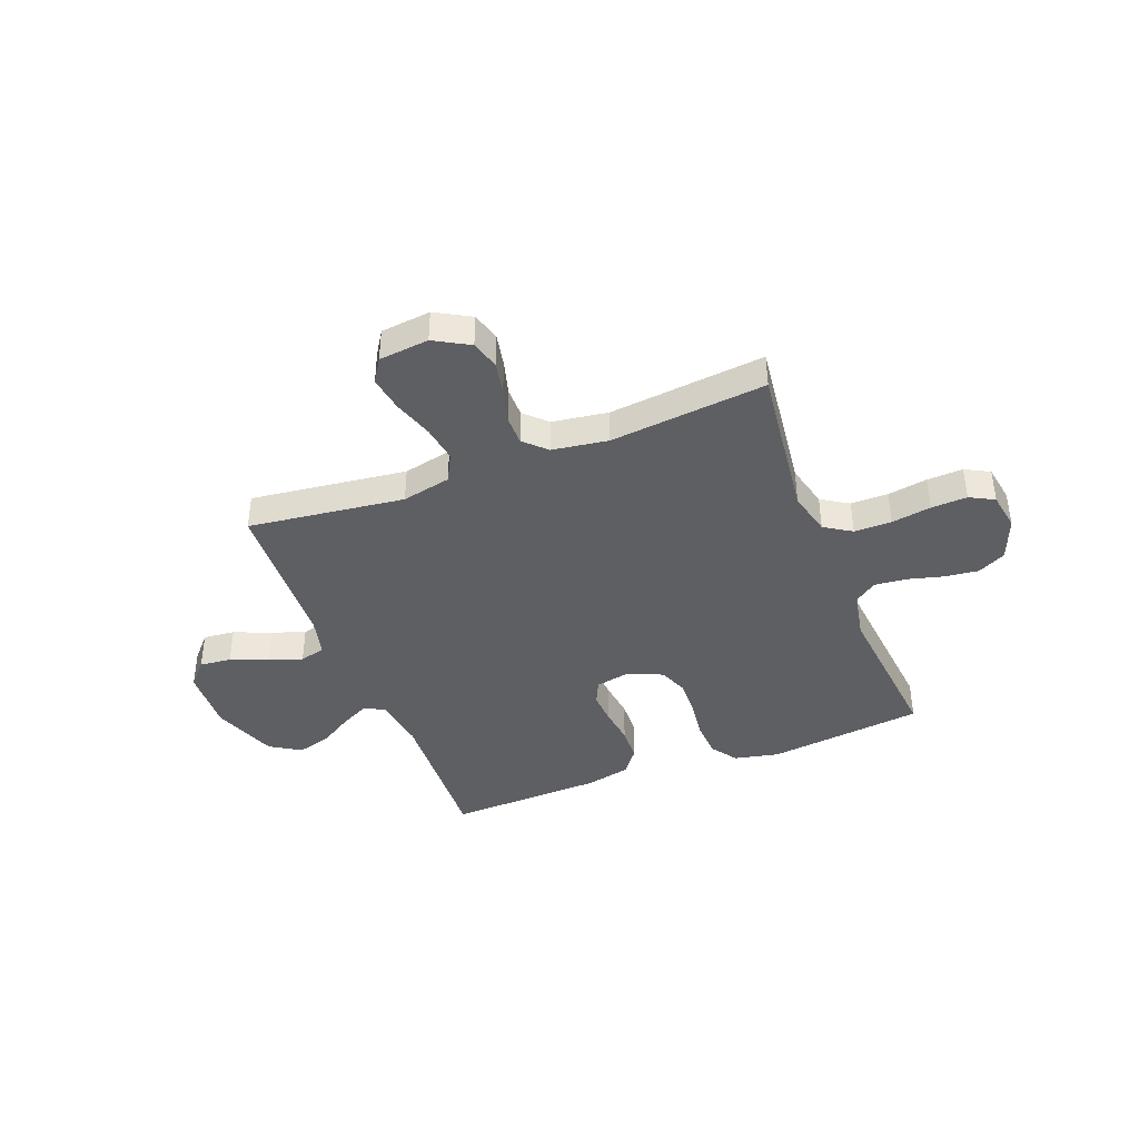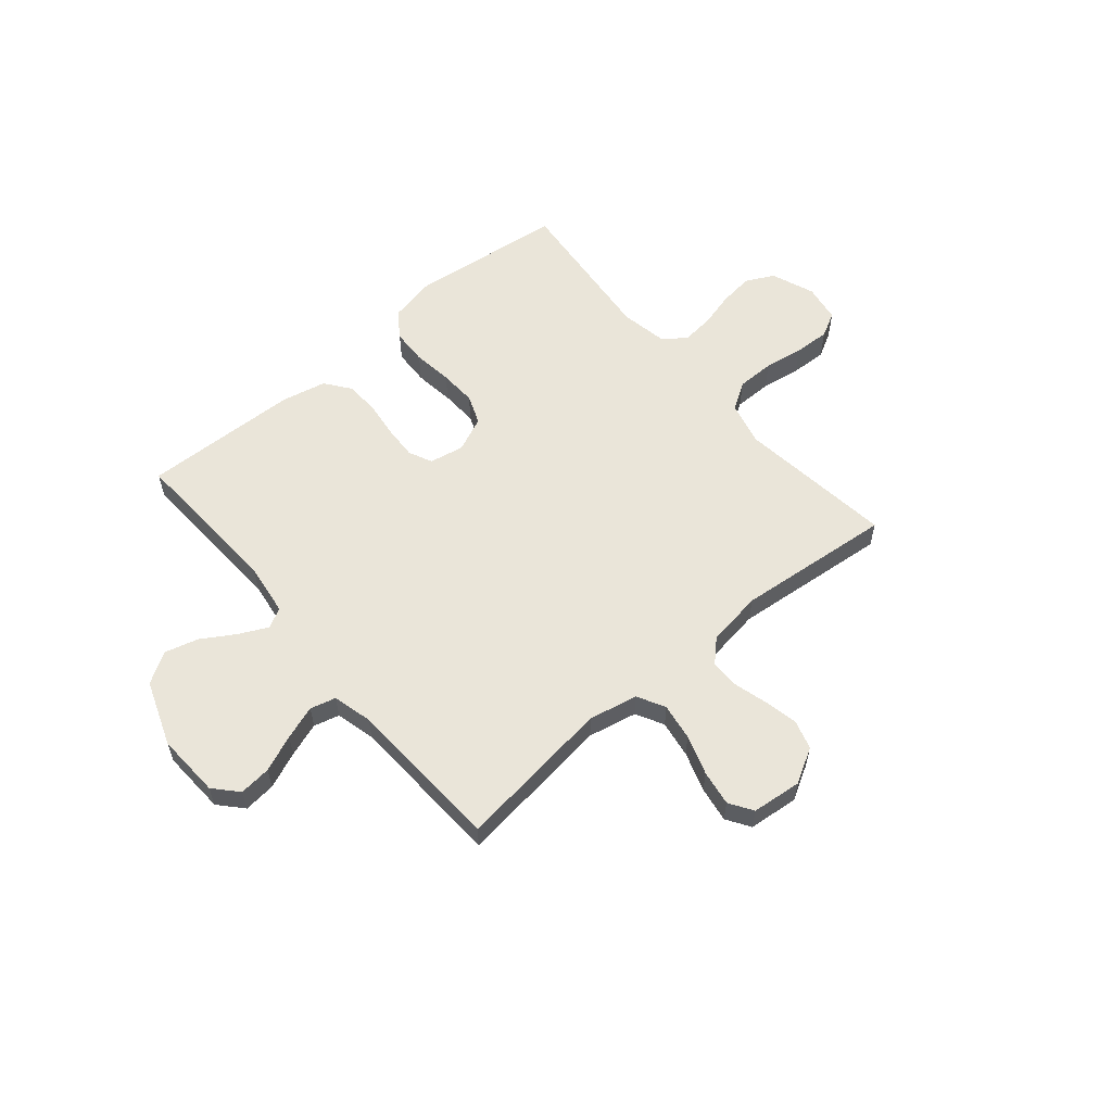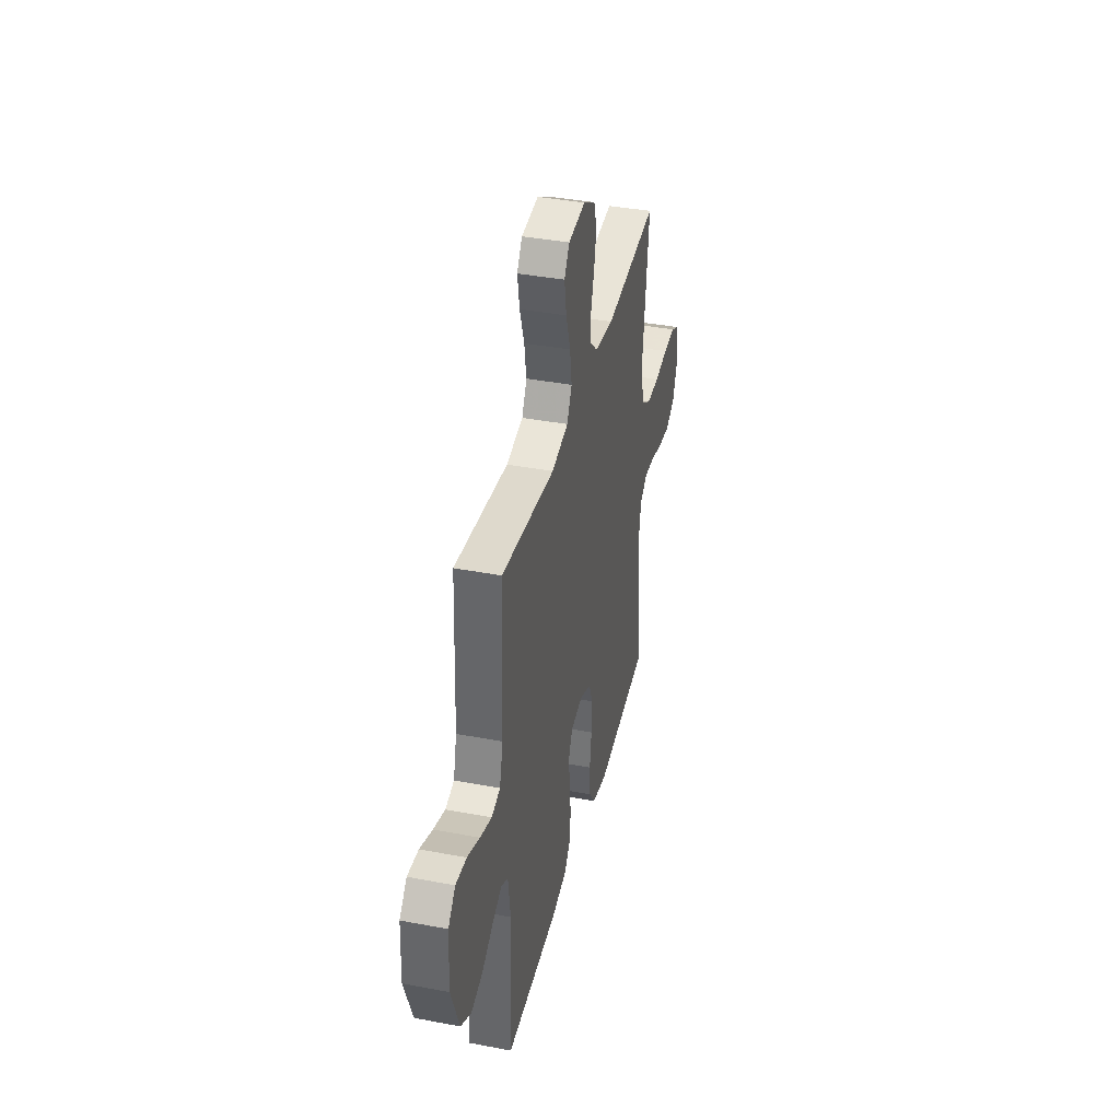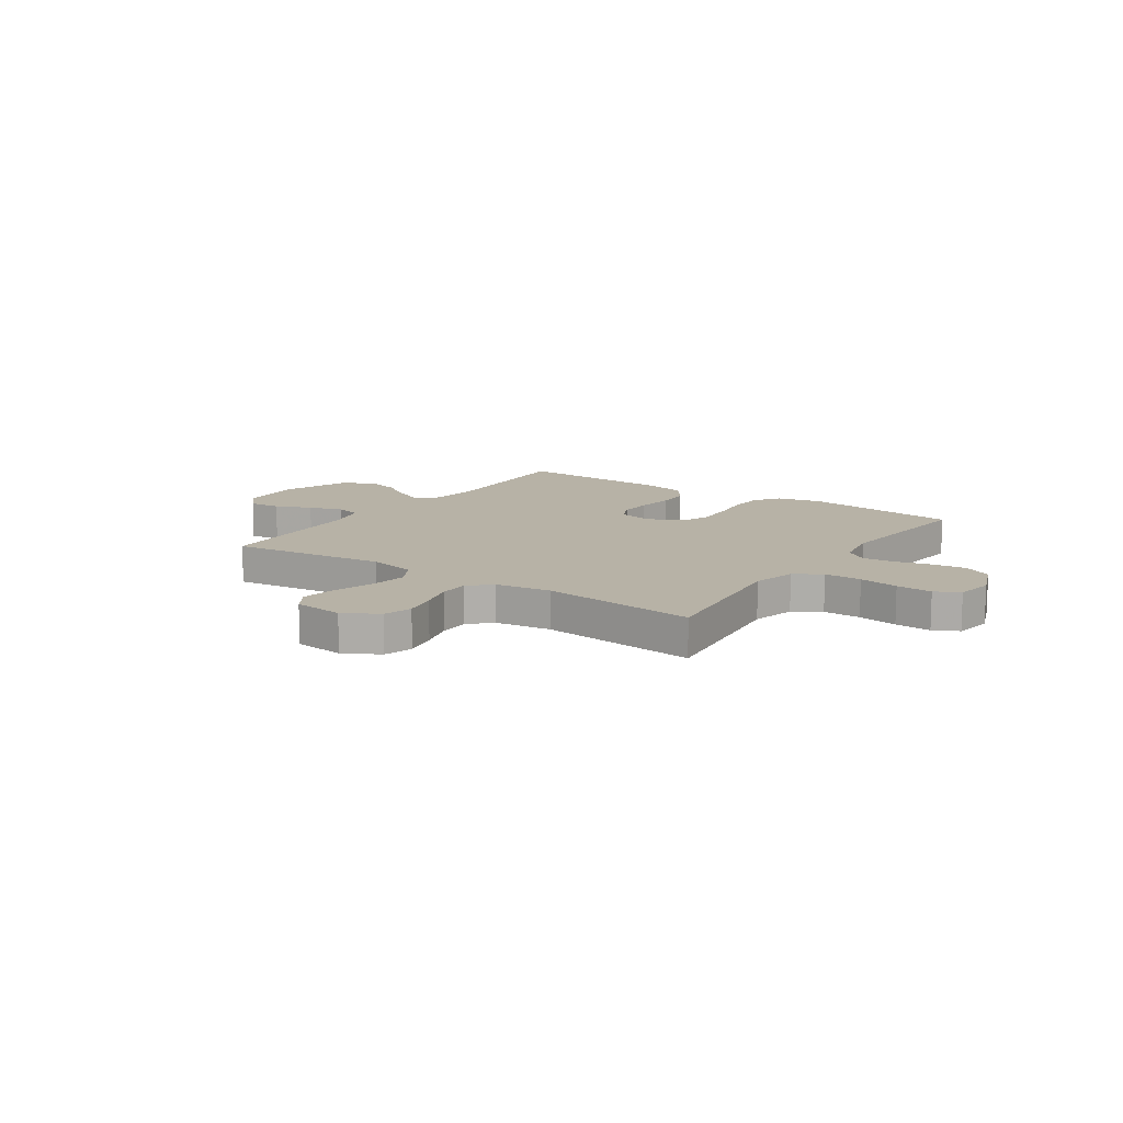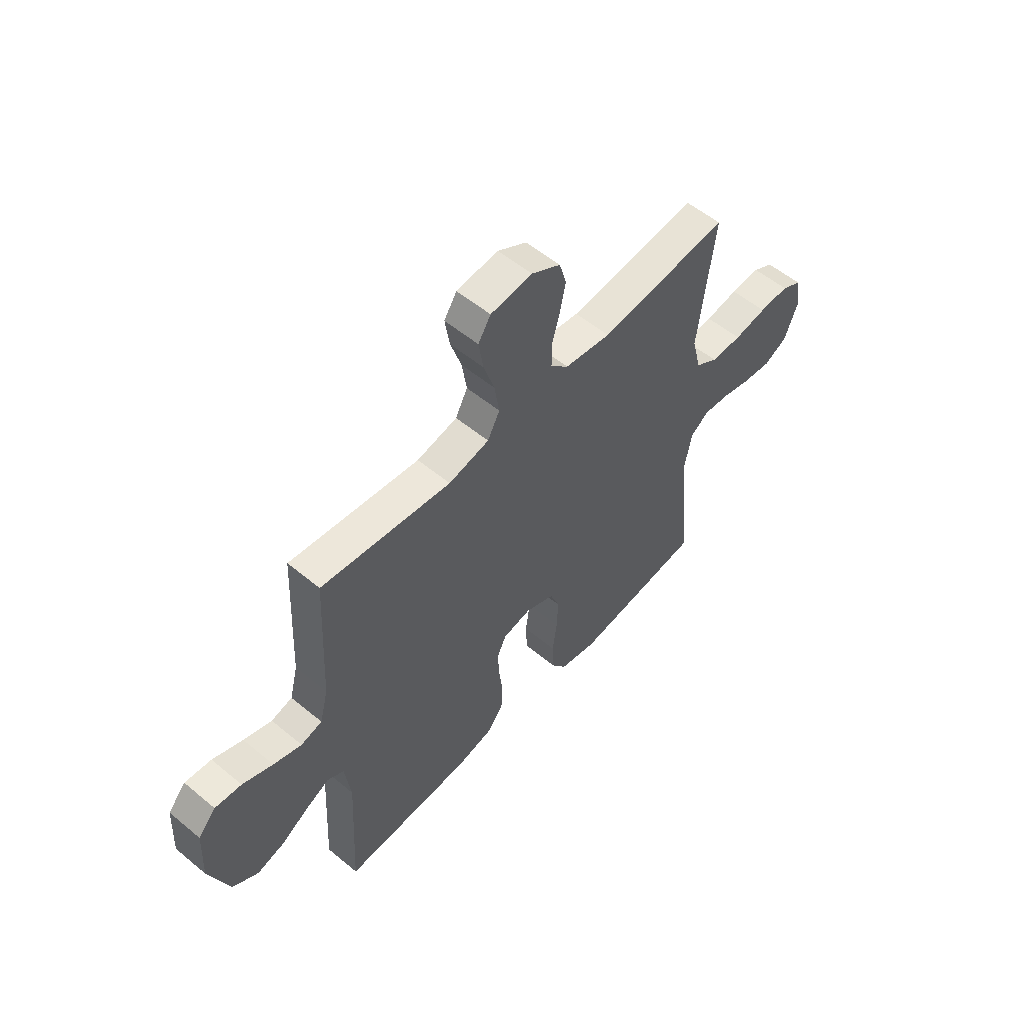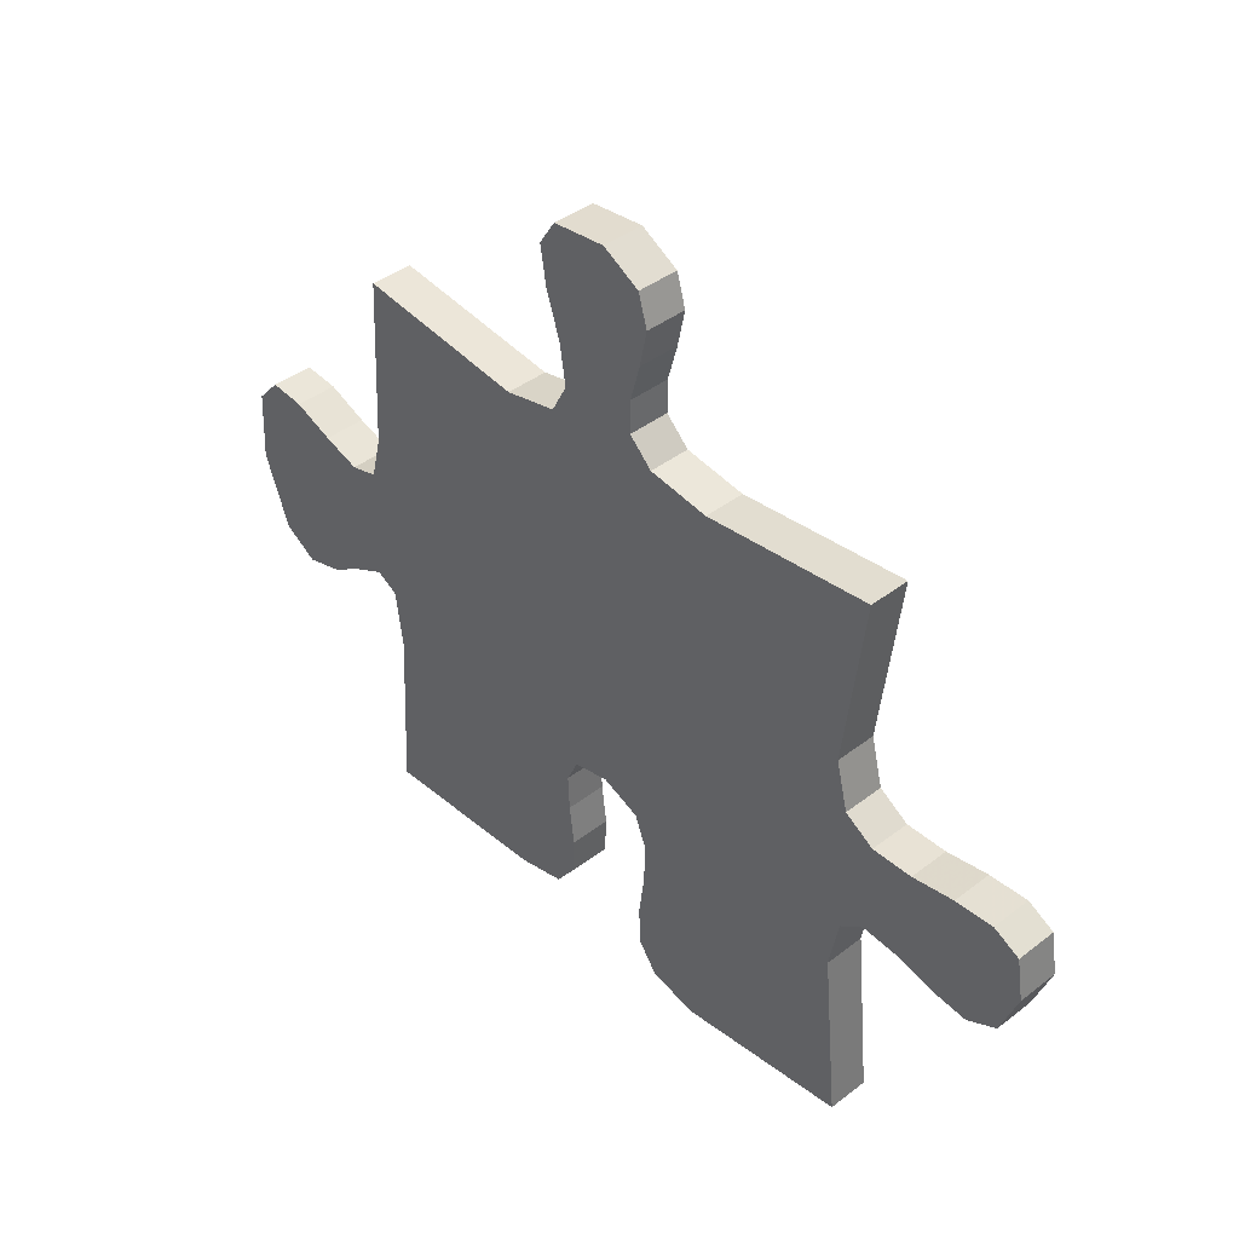
<metadata>
{"format":"obj","ext":"obj","renderer":"f3d","projection":"perspective","resolution":1024,"background":"white","views":[{"elev":-40.9,"azim":21.2,"up":"+Y"},{"elev":58.1,"azim":-40.3,"up":"+Y"},{"elev":38.8,"azim":-76.6,"up":"+Z"},{"elev":12.5,"azim":34.5,"up":"+Y"},{"elev":55.4,"azim":-48.9,"up":"+Z"},{"elev":40.9,"azim":46.8,"up":"+Z"}]}
</metadata>
<code>
v 0.5 0.07 0.5
v 0.463 0.07 0.2
v 0.484 0.07 0.116
v 0.536 0.07 0.083
v 0.608 0.07 0.083
v 0.684 0.07 0.095
v 0.753 0.07 0.098
v 0.8 0.07 0.073
v 0.812 0.07 0
v 0.78 0.07 -0.083
v 0.726 0.07 -0.11
v 0.66 0.07 -0.102
v 0.592 0.07 -0.084
v 0.531 0.07 -0.078
v 0.488 0.07 -0.109
v 0.471 0.07 -0.2
v 0.5 0.07 -0.5
v 0.2 0.07 -0.535
v 0.114 0.07 -0.516
v 0.079 0.07 -0.466
v 0.076 0.07 -0.397
v 0.086 0.07 -0.321
v 0.089 0.07 -0.25
v 0.067 0.07 -0.194
v 0 0.07 -0.165
v -0.066 0.07 -0.178
v -0.087 0.07 -0.223
v -0.084 0.07 -0.286
v -0.075 0.07 -0.357
v -0.078 0.07 -0.423
v -0.114 0.07 -0.471
v -0.2 0.07 -0.49
v -0.5 0.07 -0.5
v -0.485 0.07 -0.2
v -0.499 0.07 -0.099
v -0.537 0.07 -0.078
v -0.592 0.07 -0.105
v -0.655 0.07 -0.144
v -0.72 0.07 -0.162
v -0.779 0.07 -0.125
v -0.825 0.07 0
v -0.819 0.07 0.123
v -0.778 0.07 0.168
v -0.717 0.07 0.162
v -0.647 0.07 0.133
v -0.582 0.07 0.111
v -0.533 0.07 0.124
v -0.514 0.07 0.2
v -0.5 0.07 0.5
v -0.2 0.07 0.462
v -0.106 0.07 0.482
v -0.078 0.07 0.535
v -0.089 0.07 0.606
v -0.114 0.07 0.682
v -0.125 0.07 0.75
v -0.096 0.07 0.795
v 0 0.07 0.805
v 0.067 0.07 0.767
v 0.083 0.07 0.712
v 0.07 0.07 0.648
v 0.052 0.07 0.583
v 0.052 0.07 0.526
v 0.093 0.07 0.486
v 0.2 0.07 0.47
v 0.5 0 0.5
v 0.463 0 0.2
v 0.484 0 0.116
v 0.536 0 0.083
v 0.608 0 0.083
v 0.684 0 0.095
v 0.753 0 0.098
v 0.8 0 0.073
v 0.812 0 0
v 0.78 0 -0.083
v 0.726 0 -0.11
v 0.66 0 -0.102
v 0.592 0 -0.084
v 0.531 0 -0.078
v 0.488 0 -0.109
v 0.471 0 -0.2
v 0.5 0 -0.5
v 0.2 0 -0.535
v 0.114 0 -0.516
v 0.079 0 -0.466
v 0.076 0 -0.397
v 0.086 0 -0.321
v 0.089 0 -0.25
v 0.067 0 -0.194
v 0 0 -0.165
v -0.066 0 -0.178
v -0.087 0 -0.223
v -0.084 0 -0.286
v -0.075 0 -0.357
v -0.078 0 -0.423
v -0.114 0 -0.471
v -0.2 0 -0.49
v -0.5 0 -0.5
v -0.485 0 -0.2
v -0.499 0 -0.099
v -0.537 0 -0.078
v -0.592 0 -0.105
v -0.655 0 -0.144
v -0.72 0 -0.162
v -0.779 0 -0.125
v -0.825 0 0
v -0.819 0 0.123
v -0.778 0 0.168
v -0.717 0 0.162
v -0.647 0 0.133
v -0.582 0 0.111
v -0.533 0 0.124
v -0.514 0 0.2
v -0.5 0 0.5
v -0.2 0 0.462
v -0.106 0 0.482
v -0.078 0 0.535
v -0.089 0 0.606
v -0.114 0 0.682
v -0.125 0 0.75
v -0.096 0 0.795
v 0 0 0.805
v 0.067 0 0.767
v 0.083 0 0.712
v 0.07 0 0.648
v 0.052 0 0.583
v 0.052 0 0.526
v 0.093 0 0.486
v 0.2 0 0.47
f 58 59 60 61
f 56 57 58 61
f 56 61 62
f 53 54 55 56
f 52 53 56 62
f 51 52 62 63
f 48 49 50
f 47 48 50 51
f 42 43 44 45
f 42 45 46
f 41 42 46
f 40 41 46 47
f 37 38 39 40
f 36 37 40 47
f 31 32 33 34
f 31 34 35
f 28 29 30 31
f 27 28 31 35
f 26 27 35 36
f 19 20 21 22
f 19 22 23
f 16 17 18 19
f 15 16 19 23
f 14 15 23 24
f 10 11 12 13
f 10 13 14
f 9 10 14
f 5 6 7 8
f 4 5 8 9
f 64 1 2
f 64 2 3
f 63 64 3
f 51 63 3
f 47 51 3 4
f 25 26 36 47
f 14 24 25 47
f 4 9 14 47
f 125 124 123 122
f 125 122 121 120
f 126 125 120
f 120 119 118 117
f 126 120 117 116
f 127 126 116 115
f 114 113 112
f 115 114 112 111
f 109 108 107 106
f 110 109 106
f 110 106 105
f 111 110 105 104
f 104 103 102 101
f 111 104 101 100
f 98 97 96 95
f 99 98 95
f 95 94 93 92
f 99 95 92 91
f 100 99 91 90
f 86 85 84 83
f 87 86 83
f 83 82 81 80
f 87 83 80 79
f 88 87 79 78
f 77 76 75 74
f 78 77 74
f 78 74 73
f 72 71 70 69
f 73 72 69 68
f 66 65 128
f 67 66 128
f 67 128 127
f 67 127 115
f 68 67 115 111
f 111 100 90 89
f 111 89 88 78
f 111 78 73 68
f 1 65 66 2
f 2 66 67 3
f 3 67 68 4
f 4 68 69 5
f 5 69 70 6
f 6 70 71 7
f 7 71 72 8
f 8 72 73 9
f 9 73 74 10
f 10 74 75 11
f 11 75 76 12
f 12 76 77 13
f 13 77 78 14
f 14 78 79 15
f 15 79 80 16
f 16 80 81 17
f 17 81 82 18
f 18 82 83 19
f 19 83 84 20
f 20 84 85 21
f 21 85 86 22
f 22 86 87 23
f 23 87 88 24
f 24 88 89 25
f 25 89 90 26
f 26 90 91 27
f 27 91 92 28
f 28 92 93 29
f 29 93 94 30
f 30 94 95 31
f 31 95 96 32
f 32 96 97 33
f 33 97 98 34
f 34 98 99 35
f 35 99 100 36
f 36 100 101 37
f 37 101 102 38
f 38 102 103 39
f 39 103 104 40
f 40 104 105 41
f 41 105 106 42
f 42 106 107 43
f 43 107 108 44
f 44 108 109 45
f 45 109 110 46
f 46 110 111 47
f 47 111 112 48
f 48 112 113 49
f 49 113 114 50
f 50 114 115 51
f 51 115 116 52
f 52 116 117 53
f 53 117 118 54
f 54 118 119 55
f 55 119 120 56
f 56 120 121 57
f 57 121 122 58
f 58 122 123 59
f 59 123 124 60
f 60 124 125 61
f 61 125 126 62
f 62 126 127 63
f 63 127 128 64
f 64 128 65 1

</code>
